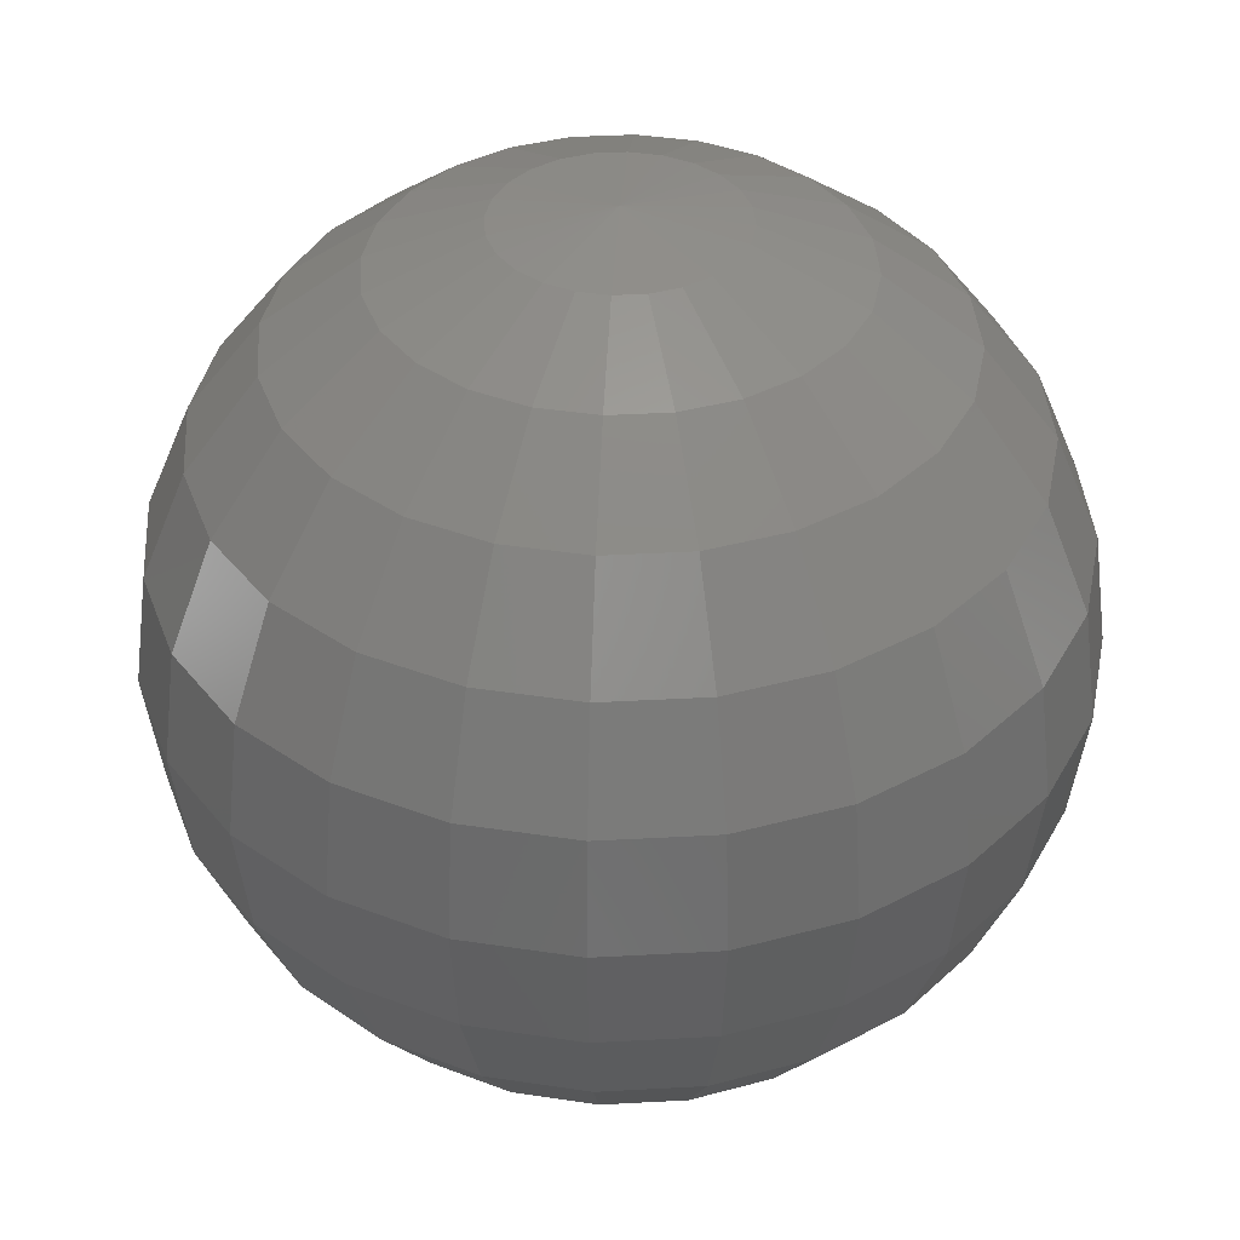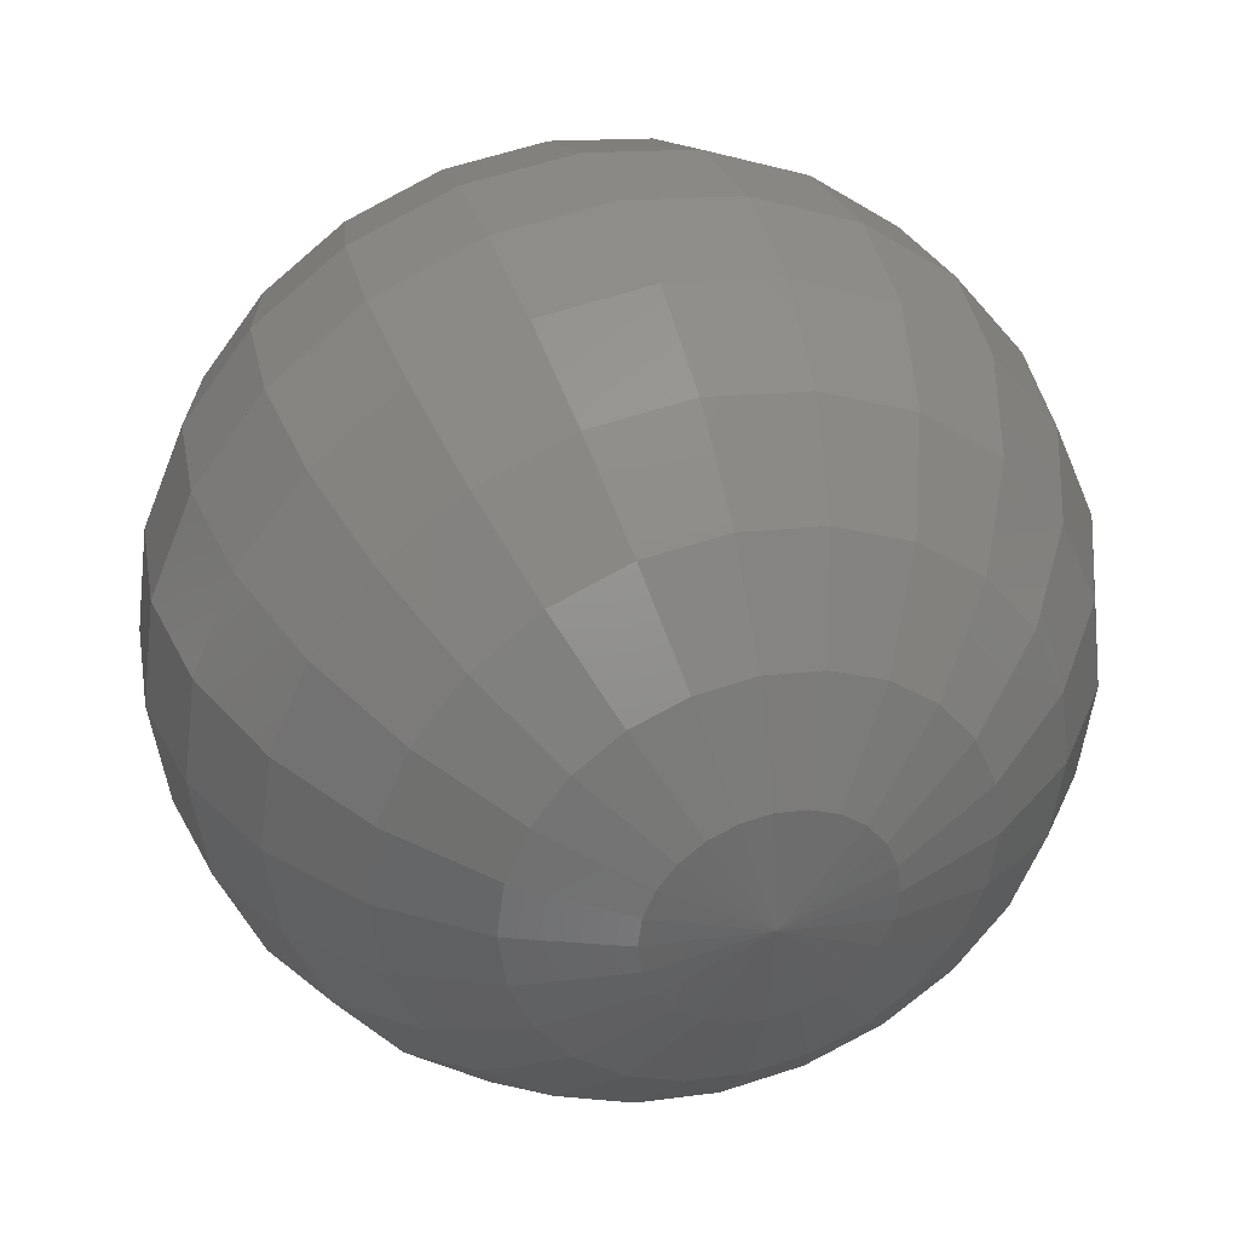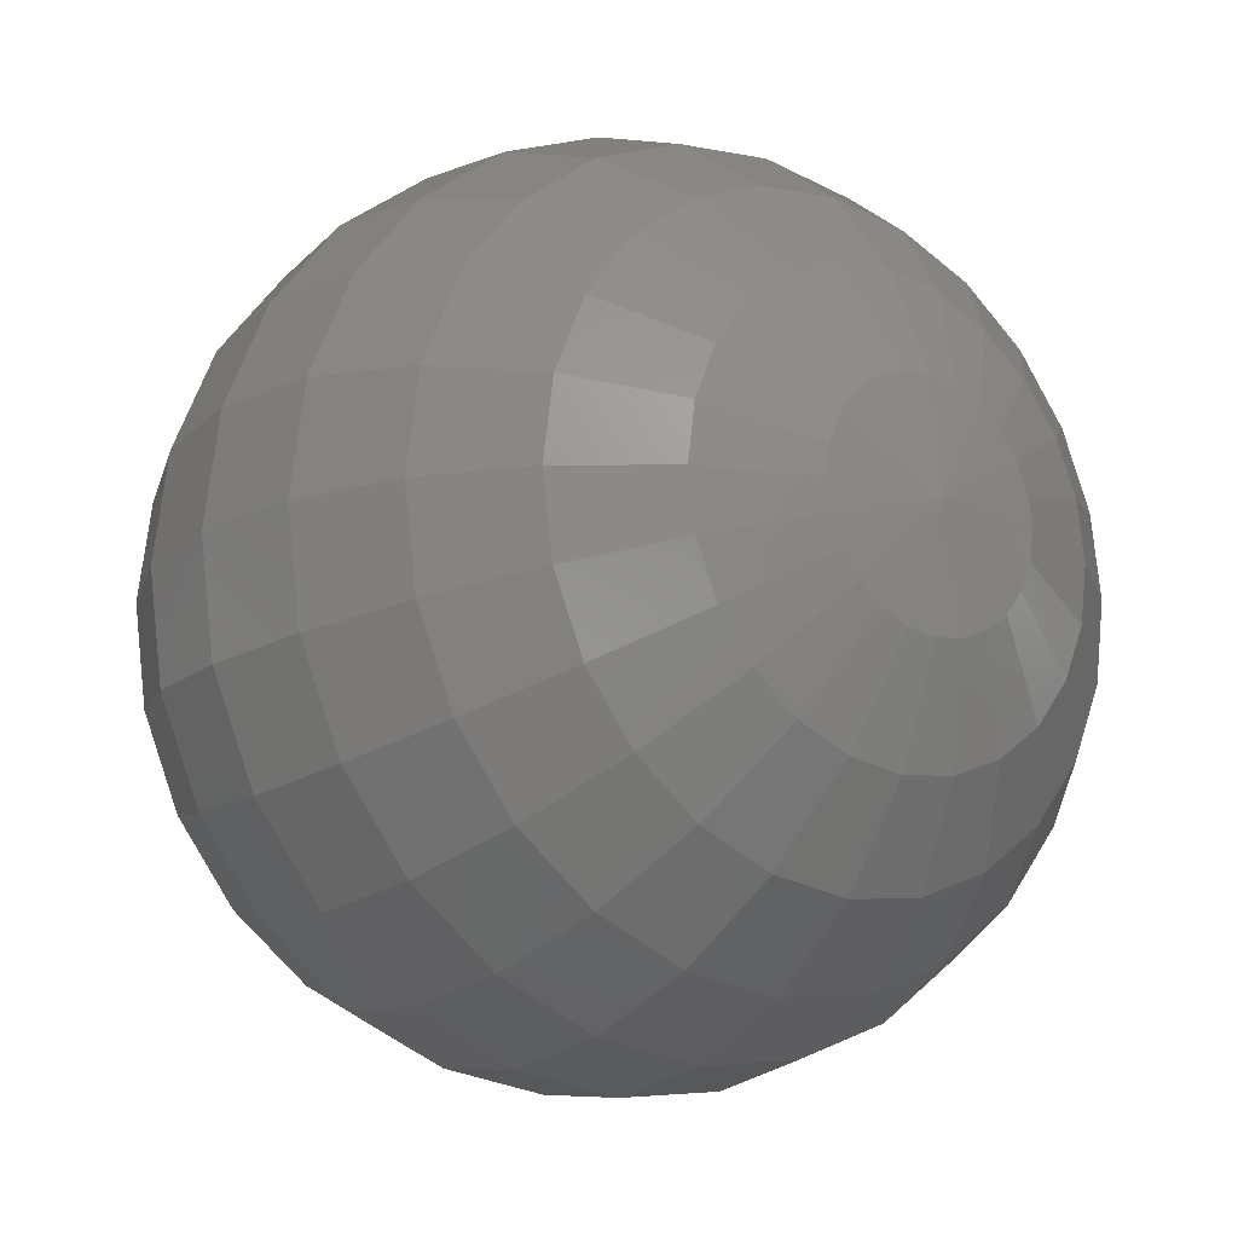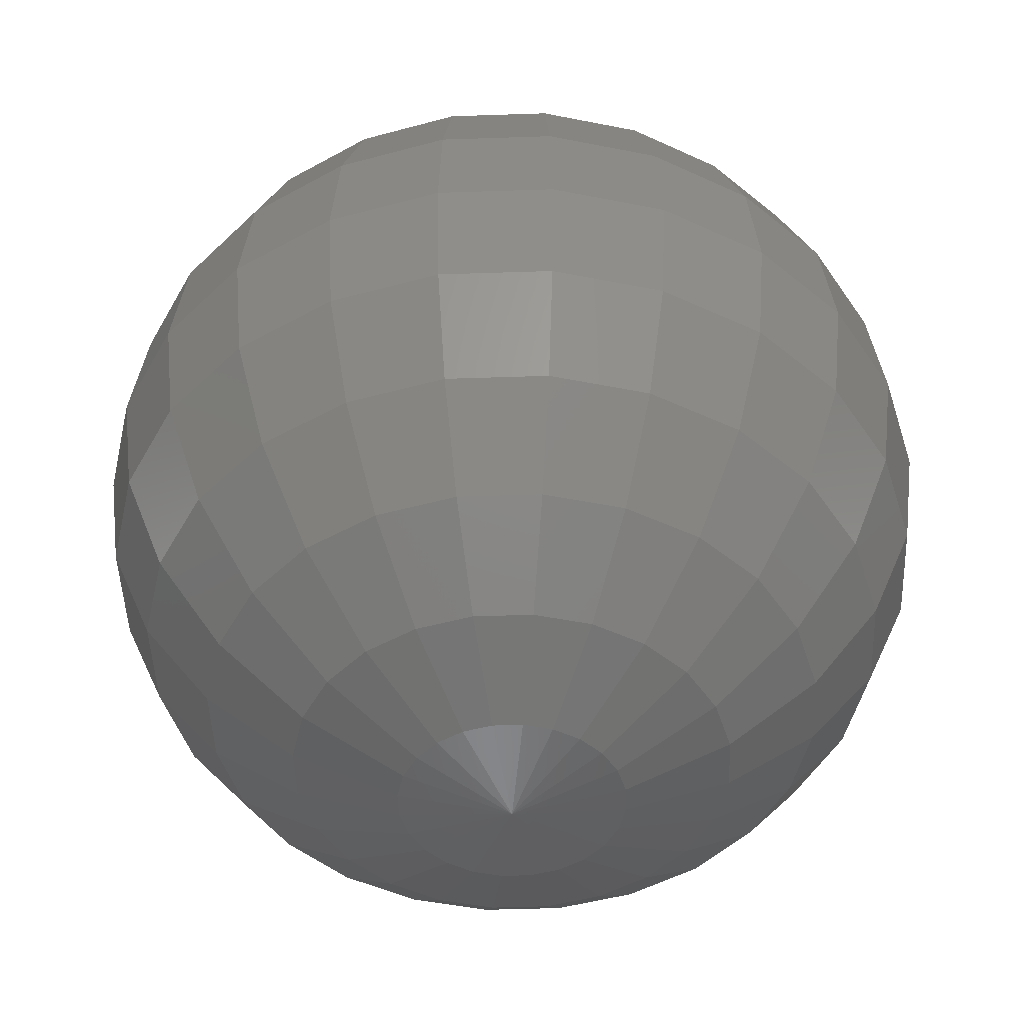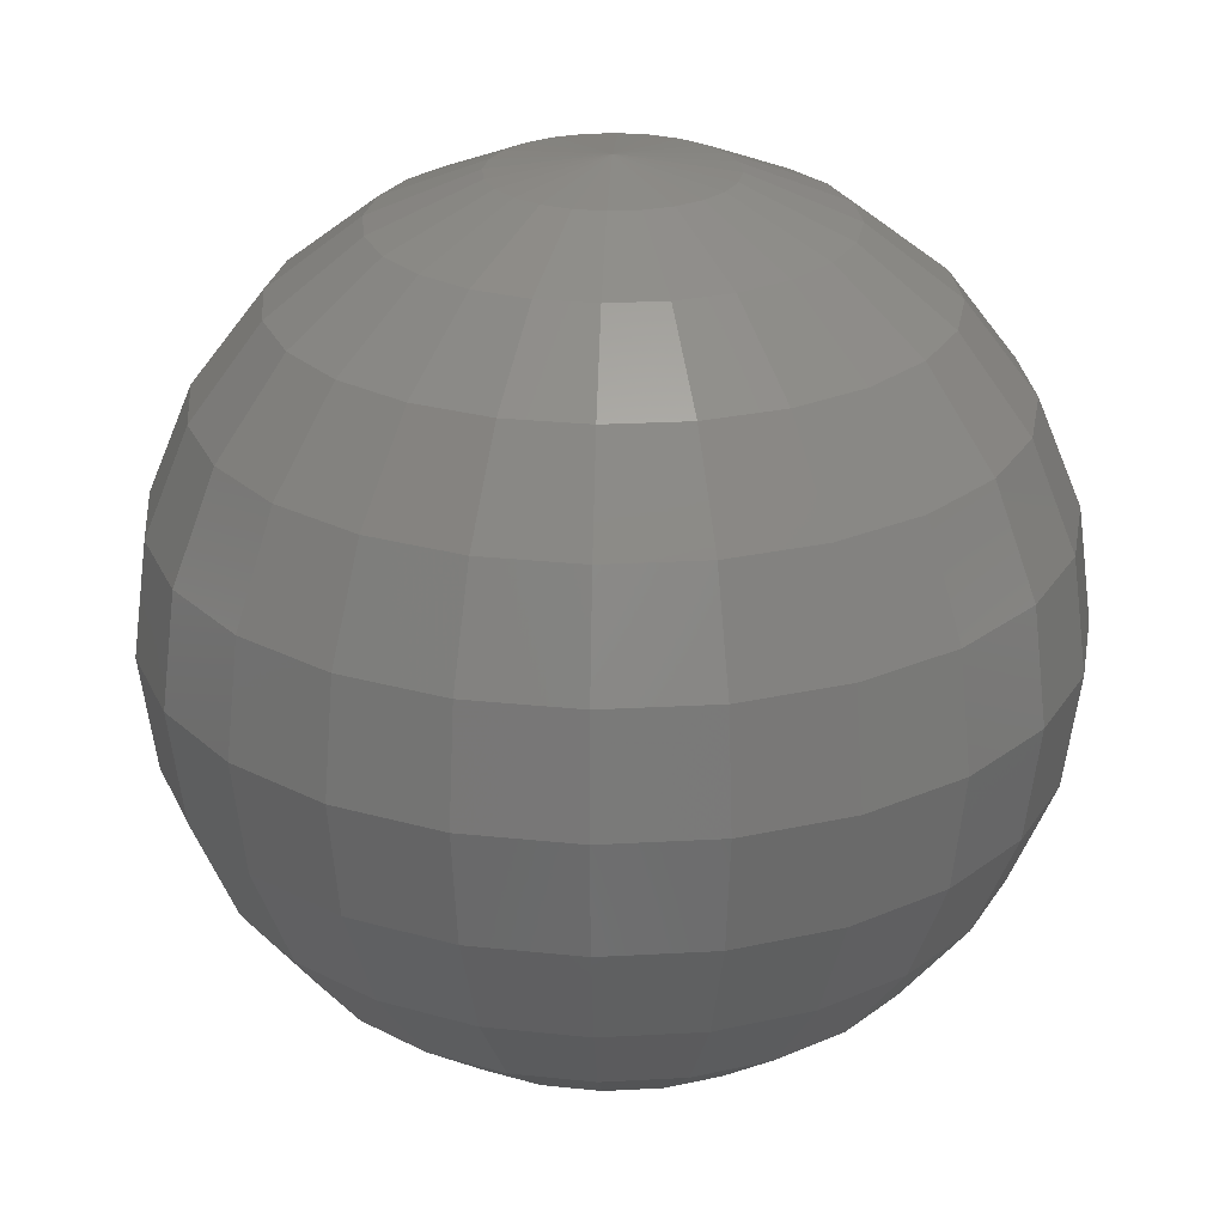
<metadata>
{"format":"stl","ext":"stl","renderer":"f3d","projection":"perspective","resolution":1024,"background":"white","views":[{"elev":38.5,"azim":78.5,"up":"+Z"},{"elev":37.1,"azim":163.1,"up":"+Y"},{"elev":-16.2,"azim":142.9,"up":"+Y"},{"elev":-47.3,"azim":-5.3,"up":"+Z"},{"elev":25.1,"azim":-27.6,"up":"+Z"}]}
</metadata>
<code>
# stl→obj: 266 verts, 550 faces
v 1586 104.2 19.91
v 1590 103.1 15.92
v 1587 102.6 15.92
v 1590 104.7 19.91
v 1590 88.76 7.645
v 1589 92.89 8.209
v 1590 93.04 8.209
v 1590 100.5 12.49
v 1587 100.1 12.49
v 1590 97.03 9.862
v 1588 96.75 9.862
v 1590 93.04 40.18
v 1589 92.89 40.18
v 1590 88.76 40.74
v 1590 97.03 38.53
v 1588 96.75 38.53
v 1590 100.5 35.9
v 1587 100.1 35.9
v 1590 103.1 32.47
v 1587 102.6 32.47
v 1590 104.7 28.48
v 1586 104.2 28.48
v 1590 105.3 24.19
v 1586 104.7 24.19
v 1574 93.04 24.19
v 1574 84.47 24.19
v 1574 88.76 24.19
v 1576 97.03 24.19
v 1576 80.48 24.19
v 1579 100.5 24.19
v 1579 77.05 24.19
v 1582 103.1 24.19
v 1582 74.42 24.19
v 1586 72.77 24.19
v 1590 72.21 24.19
v 1595 104.7 24.19
v 1595 72.77 24.19
v 1599 103.1 24.19
v 1599 74.42 24.19
v 1602 77.05 24.19
v 1602 100.5 24.19
v 1605 97.03 24.19
v 1605 80.48 24.19
v 1606 93.04 24.19
v 1606 84.47 24.19
v 1607 88.76 24.19
v 1584 98.89 35.9
v 1583 101.2 32.47
v 1584 94.61 38.53
v 1582 97.03 35.9
v 1586 95.92 38.53
v 1587 91.78 8.209
v 1588 92.46 8.209
v 1582 102.6 19.91
v 1579 100.1 19.91
v 1576 96.75 19.91
v 1580 98.89 15.92
v 1578 95.92 15.92
v 1582 97.03 12.49
v 1580 94.61 12.49
v 1583 92.89 9.862
v 1584 94.61 9.862
v 1586 95.92 9.862
v 1584 98.89 12.49
v 1583 101.2 15.92
v 1588 92.46 40.18
v 1582 102.6 28.48
v 1580 98.89 32.47
v 1579 100.1 28.48
v 1587 91.78 40.18
v 1576 96.75 28.48
v 1578 95.92 32.47
v 1575 92.89 19.91
v 1576 92.46 15.92
v 1582 90.9 9.862
v 1579 91.78 12.49
v 1586 89.86 8.209
v 1587 90.9 8.209
v 1582 90.9 38.53
v 1580 94.61 35.9
v 1579 91.78 35.9
v 1583 92.89 38.53
v 1576 92.46 32.47
v 1575 92.89 28.48
v 1587 90.9 40.18
v 1586 89.86 40.18
v 1576 88.76 15.92
v 1574 88.76 19.91
v 1579 88.76 12.49
v 1586 88.76 8.209
v 1582 88.76 9.862
v 1582 88.76 38.53
v 1579 88.76 35.9
v 1576 88.76 32.47
v 1574 88.76 28.48
v 1586 88.76 40.18
v 1576 85.05 15.92
v 1575 84.62 19.91
v 1579 85.73 12.49
v 1582 86.61 9.862
v 1586 87.65 8.209
v 1586 87.65 40.18
v 1582 86.61 38.53
v 1579 85.73 35.9
v 1576 85.05 32.47
v 1584 82.9 9.862
v 1584 78.62 12.49
v 1582 80.48 12.49
v 1586 81.59 9.862
v 1583 76.34 15.92
v 1580 78.62 15.92
v 1582 80.48 35.9
v 1578 81.59 32.47
v 1580 78.62 32.47
v 1580 82.9 35.9
v 1579 77.45 19.91
v 1576 80.76 19.91
v 1583 84.62 38.53
v 1584 82.9 38.53
v 1576 80.76 28.48
v 1579 77.45 28.48
v 1582 74.91 19.91
v 1587 77.45 12.49
v 1588 80.76 9.862
v 1587 74.91 32.47
v 1582 74.91 28.48
v 1586 73.31 28.48
v 1583 76.34 32.47
v 1588 80.76 38.53
v 1588 85.05 40.18
v 1586 81.59 38.53
v 1589 84.62 40.18
v 1587 85.73 8.209
v 1588 85.05 8.209
v 1584 78.62 35.9
v 1586 73.31 19.91
v 1587 74.91 15.92
v 1589 84.62 8.209
v 1587 77.45 35.9
v 1587 85.73 40.18
v 1590 72.77 19.91
v 1590 74.42 15.92
v 1590 77.05 12.49
v 1590 80.48 9.862
v 1590 84.47 8.209
v 1590 84.47 40.18
v 1590 77.05 35.9
v 1590 74.42 32.47
v 1590 72.77 28.48
v 1590 80.48 38.53
v 1591 84.62 8.209
v 1592 80.76 9.862
v 1593 77.45 12.49
v 1594 73.31 19.91
v 1598 74.91 19.91
v 1594 74.91 15.92
v 1597 76.34 15.92
v 1594 74.91 32.47
v 1594 73.31 28.48
v 1593 77.45 35.9
v 1591 84.62 40.18
v 1592 80.76 38.53
v 1596 78.62 12.49
v 1594 81.59 9.862
v 1592 85.05 8.209
v 1592 85.05 40.18
v 1594 81.59 38.53
v 1596 78.62 35.9
v 1583 84.62 9.862
v 1580 82.9 12.49
v 1587 86.61 8.209
v 1578 81.59 15.92
v 1587 86.61 40.18
v 1575 84.62 28.48
v 1594 86.61 8.209
v 1596 82.9 9.862
v 1593 85.73 8.209
v 1597 84.62 9.862
v 1599 80.48 12.49
v 1594 86.61 40.18
v 1593 85.73 40.18
v 1604 80.76 28.48
v 1600 78.62 32.47
v 1602 77.45 28.48
v 1603 81.59 32.47
v 1603 81.59 15.92
v 1606 84.62 19.91
v 1604 80.76 19.91
v 1604 85.05 15.92
v 1596 82.9 38.53
v 1599 80.48 35.9
v 1597 76.34 32.47
v 1600 82.9 35.9
v 1597 84.62 38.53
v 1600 82.9 12.49
v 1602 85.73 12.49
v 1598 86.61 9.862
v 1594 87.65 8.209
v 1600 78.62 15.92
v 1598 74.91 28.48
v 1602 77.45 19.91
v 1602 91.78 12.49
v 1599 88.76 9.862
v 1598 90.9 9.862
v 1602 88.76 12.49
v 1595 88.76 8.209
v 1594 89.86 8.209
v 1606 88.76 19.91
v 1605 88.76 15.92
v 1606 84.62 28.48
v 1606 88.76 28.48
v 1604 85.05 32.47
v 1595 88.76 40.18
v 1594 89.86 40.18
v 1594 87.65 40.18
v 1598 90.9 38.53
v 1599 88.76 38.53
v 1598 86.61 38.53
v 1602 85.73 35.9
v 1605 88.76 32.47
v 1602 91.78 35.9
v 1602 88.76 35.9
v 1604 92.46 32.47
v 1606 92.89 28.48
v 1606 92.89 19.91
v 1604 92.46 15.92
v 1593 91.78 8.209
v 1592 92.46 8.209
v 1604 96.75 28.48
v 1603 95.92 32.47
v 1599 97.03 35.9
v 1600 94.61 35.9
v 1600 98.89 32.47
v 1600 94.61 12.49
v 1603 95.92 15.92
v 1594 90.9 8.209
v 1597 92.89 38.53
v 1599 97.03 12.49
v 1597 92.89 9.862
v 1596 94.61 9.862
v 1602 100.1 19.91
v 1604 96.75 19.91
v 1594 90.9 40.18
v 1598 102.6 19.91
v 1600 98.89 15.92
v 1597 101.2 15.92
v 1593 91.78 40.18
v 1592 92.46 40.18
v 1594 95.92 38.53
v 1596 94.61 38.53
v 1596 98.89 35.9
v 1596 98.89 12.49
v 1602 100.1 28.48
v 1594 95.92 9.862
v 1593 100.1 12.49
v 1594 102.6 15.92
v 1592 96.75 9.862
v 1593 100.1 35.9
v 1592 96.75 38.53
v 1591 92.89 8.209
v 1594 104.2 28.48
v 1594 102.6 32.47
v 1598 102.6 28.48
v 1597 101.2 32.47
v 1591 92.89 40.18
v 1594 104.2 19.91
f 1 2 3
f 2 1 4
f 5 6 7
f 3 8 9
f 8 3 2
f 10 6 11
f 6 10 7
f 8 11 9
f 11 8 10
f 12 13 14
f 13 15 16
f 15 13 12
f 16 17 18
f 17 16 15
f 18 19 20
f 19 18 17
f 20 21 22
f 21 20 19
f 22 23 24
f 23 22 21
f 25 26 27
f 26 25 28
f 26 28 29
f 29 28 30
f 29 30 31
f 31 30 32
f 31 32 33
f 33 32 34
f 34 32 24
f 34 24 23
f 34 23 35
f 35 23 36
f 35 36 37
f 37 36 38
f 37 38 39
f 39 38 40
f 40 38 41
f 40 41 42
f 40 42 43
f 43 42 44
f 43 44 45
f 45 44 46
f 47 20 48
f 20 47 18
f 49 47 50
f 47 49 51
f 5 52 53
f 30 54 55
f 54 30 32
f 56 57 58
f 57 56 55
f 32 1 54
f 1 32 24
f 58 59 60
f 59 58 57
f 59 61 60
f 61 59 62
f 9 63 64
f 63 9 11
f 55 65 57
f 65 55 54
f 65 9 64
f 9 65 3
f 66 16 51
f 16 66 13
f 14 13 66
f 48 22 67
f 22 48 20
f 57 64 59
f 64 57 65
f 50 48 68
f 48 50 47
f 68 67 69
f 67 68 48
f 24 4 1
f 4 24 23
f 64 62 59
f 62 64 63
f 54 3 65
f 3 54 1
f 5 53 6
f 63 52 62
f 52 63 53
f 14 66 70
f 70 51 49
f 51 70 66
f 11 53 63
f 53 11 6
f 67 24 32
f 24 67 22
f 69 32 30
f 32 69 67
f 51 18 47
f 18 51 16
f 68 71 72
f 71 68 69
f 69 28 71
f 28 69 30
f 28 55 56
f 55 28 30
f 73 58 74
f 58 73 56
f 60 75 76
f 75 60 61
f 61 77 75
f 77 61 78
f 5 77 78
f 62 78 61
f 78 62 52
f 79 80 81
f 80 79 82
f 80 83 81
f 83 80 72
f 71 25 84
f 25 71 28
f 72 84 83
f 84 72 71
f 25 56 73
f 56 25 28
f 82 50 80
f 50 82 49
f 74 60 76
f 60 74 58
f 14 85 86
f 86 82 79
f 82 86 85
f 73 87 88
f 87 73 74
f 87 76 89
f 76 87 74
f 14 70 85
f 85 49 82
f 49 85 70
f 5 78 52
f 50 72 80
f 72 50 68
f 75 90 91
f 90 75 77
f 92 81 93
f 81 92 79
f 76 91 89
f 91 76 75
f 81 94 93
f 94 81 83
f 94 84 95
f 84 94 83
f 5 90 77
f 14 86 96
f 84 27 95
f 27 84 25
f 88 97 98
f 97 88 87
f 87 99 97
f 99 87 89
f 91 99 89
f 99 91 100
f 90 100 91
f 100 90 101
f 5 101 90
f 96 79 92
f 79 96 86
f 14 96 102
f 103 96 92
f 96 103 102
f 104 92 93
f 92 104 103
f 104 94 105
f 94 104 93
f 27 73 88
f 73 27 25
f 106 107 108
f 107 106 109
f 110 108 107
f 108 110 111
f 112 113 114
f 113 112 115
f 29 116 31
f 116 29 117
f 112 118 115
f 118 112 119
f 114 120 121
f 120 114 113
f 121 29 31
f 29 121 120
f 122 111 110
f 111 122 116
f 109 123 107
f 123 109 124
f 125 126 127
f 126 125 128
f 129 130 131
f 130 129 132
f 128 121 126
f 121 128 114
f 133 109 106
f 109 133 134
f 135 119 112
f 119 135 131
f 135 114 128
f 114 135 112
f 136 110 137
f 110 136 122
f 5 138 134
f 134 124 109
f 124 134 138
f 14 130 132
f 139 131 135
f 131 139 129
f 139 128 125
f 128 139 135
f 127 33 34
f 33 127 126
f 33 116 122
f 116 33 31
f 131 140 119
f 140 131 130
f 14 140 130
f 126 31 33
f 31 126 121
f 34 122 136
f 122 34 33
f 137 107 123
f 107 137 110
f 141 137 142
f 137 141 136
f 142 123 143
f 123 142 137
f 124 143 123
f 143 124 144
f 5 134 133
f 138 144 124
f 144 138 145
f 5 145 138
f 14 132 146
f 147 125 148
f 125 147 139
f 148 127 149
f 127 148 125
f 149 34 35
f 34 149 127
f 150 132 129
f 132 150 146
f 35 136 141
f 136 35 34
f 147 129 139
f 129 147 150
f 151 145 5
f 151 144 145
f 144 151 152
f 152 143 144
f 143 152 153
f 37 141 154
f 141 37 35
f 155 156 157
f 156 155 154
f 158 149 159
f 149 158 148
f 160 148 158
f 148 160 147
f 154 142 156
f 142 154 141
f 161 14 146
f 150 161 146
f 161 150 162
f 160 150 147
f 150 160 162
f 159 35 37
f 35 159 149
f 157 153 163
f 153 157 156
f 156 143 153
f 143 156 142
f 164 153 152
f 153 164 163
f 165 152 151
f 152 165 164
f 165 151 5
f 166 14 161
f 162 166 161
f 166 162 167
f 160 167 162
f 167 160 168
f 115 103 104
f 103 115 118
f 169 108 170
f 108 169 106
f 171 106 169
f 106 171 133
f 5 171 101
f 115 105 113
f 105 115 104
f 27 98 26
f 98 27 88
f 98 172 117
f 172 98 97
f 118 102 103
f 102 118 173
f 101 169 100
f 169 101 171
f 26 117 29
f 117 26 98
f 174 27 26
f 27 174 95
f 14 102 173
f 117 111 116
f 111 117 172
f 172 108 111
f 108 172 170
f 120 26 29
f 26 120 174
f 113 174 120
f 174 113 105
f 97 170 172
f 170 97 99
f 100 170 99
f 170 100 169
f 105 95 174
f 95 105 94
f 14 173 140
f 119 173 118
f 173 119 140
f 5 133 171
f 175 176 177
f 176 175 178
f 175 177 5
f 39 154 155
f 154 39 37
f 176 163 164
f 163 176 179
f 177 164 165
f 164 177 176
f 180 14 181
f 182 183 184
f 183 182 185
f 186 187 188
f 187 186 189
f 167 181 166
f 181 167 190
f 168 190 167
f 190 168 191
f 168 158 192
f 158 168 160
f 181 14 166
f 191 192 183
f 192 191 168
f 185 191 183
f 191 185 193
f 43 184 40
f 184 43 182
f 191 194 190
f 194 191 193
f 195 189 186
f 189 195 196
f 197 195 178
f 195 197 196
f 198 178 175
f 178 198 197
f 179 186 199
f 186 179 195
f 199 163 179
f 163 199 157
f 183 200 184
f 200 183 192
f 192 159 200
f 159 192 158
f 184 39 40
f 39 184 200
f 40 155 201
f 155 40 39
f 200 37 39
f 37 200 159
f 201 157 199
f 157 201 155
f 190 180 181
f 180 190 194
f 201 43 40
f 43 201 188
f 178 179 176
f 179 178 195
f 199 188 201
f 188 199 186
f 177 165 5
f 202 203 204
f 203 202 205
f 204 206 207
f 206 204 203
f 189 208 187
f 208 189 209
f 198 175 5
f 46 210 45
f 210 46 211
f 206 5 207
f 203 196 197
f 196 203 205
f 187 46 45
f 46 187 208
f 210 185 182
f 185 210 212
f 213 214 14
f 213 14 215
f 213 216 214
f 216 213 217
f 193 218 194
f 218 193 219
f 220 221 222
f 221 220 223
f 217 221 216
f 221 217 222
f 206 197 198
f 197 206 203
f 224 220 211
f 220 224 223
f 44 211 46
f 211 44 224
f 212 193 185
f 193 212 219
f 225 46 208
f 46 225 44
f 215 14 180
f 194 215 180
f 215 194 218
f 188 45 43
f 45 188 187
f 218 213 215
f 213 218 217
f 196 209 189
f 209 196 205
f 219 217 218
f 217 219 222
f 211 212 210
f 212 211 220
f 209 225 208
f 225 209 226
f 202 209 205
f 209 202 226
f 45 182 43
f 182 45 210
f 206 198 5
f 220 219 212
f 219 220 222
f 227 5 228
f 44 229 224
f 229 44 42
f 224 230 223
f 230 224 229
f 230 231 232
f 231 230 233
f 234 226 202
f 226 234 235
f 207 5 236
f 216 232 237
f 232 216 221
f 238 239 240
f 239 238 234
f 240 236 227
f 236 240 239
f 241 42 242
f 42 241 41
f 214 237 243
f 237 214 216
f 214 243 14
f 239 207 236
f 207 239 204
f 244 245 246
f 245 244 241
f 247 248 14
f 247 249 248
f 249 247 250
f 250 251 249
f 251 250 231
f 245 242 235
f 242 245 241
f 235 225 226
f 225 235 242
f 243 247 14
f 237 231 250
f 231 237 232
f 246 238 252
f 238 246 245
f 238 235 234
f 235 238 245
f 223 232 221
f 232 223 230
f 242 44 225
f 44 242 42
f 236 5 227
f 243 250 247
f 250 243 237
f 229 233 230
f 233 229 253
f 234 204 239
f 204 234 202
f 42 253 229
f 253 42 41
f 252 240 254
f 240 252 238
f 254 227 228
f 227 254 240
f 2 255 8
f 255 2 256
f 255 10 8
f 10 255 257
f 15 258 17
f 258 15 259
f 228 5 260
f 21 36 23
f 36 21 261
f 249 258 259
f 258 249 251
f 262 263 261
f 263 262 264
f 265 12 14
f 17 262 19
f 262 17 258
f 256 252 255
f 252 256 246
f 36 244 266
f 244 36 38
f 23 266 4
f 266 23 36
f 10 260 7
f 260 10 257
f 265 15 12
f 15 265 259
f 19 261 21
f 261 19 262
f 260 5 7
f 263 41 38
f 41 263 253
f 38 241 244
f 241 38 41
f 266 246 256
f 246 266 244
f 248 265 14
f 255 254 257
f 254 255 252
f 251 233 264
f 233 251 231
f 264 253 263
f 253 264 233
f 248 259 265
f 259 248 249
f 258 264 262
f 264 258 251
f 261 38 36
f 38 261 263
f 4 256 2
f 256 4 266
f 257 228 260
f 228 257 254

</code>
